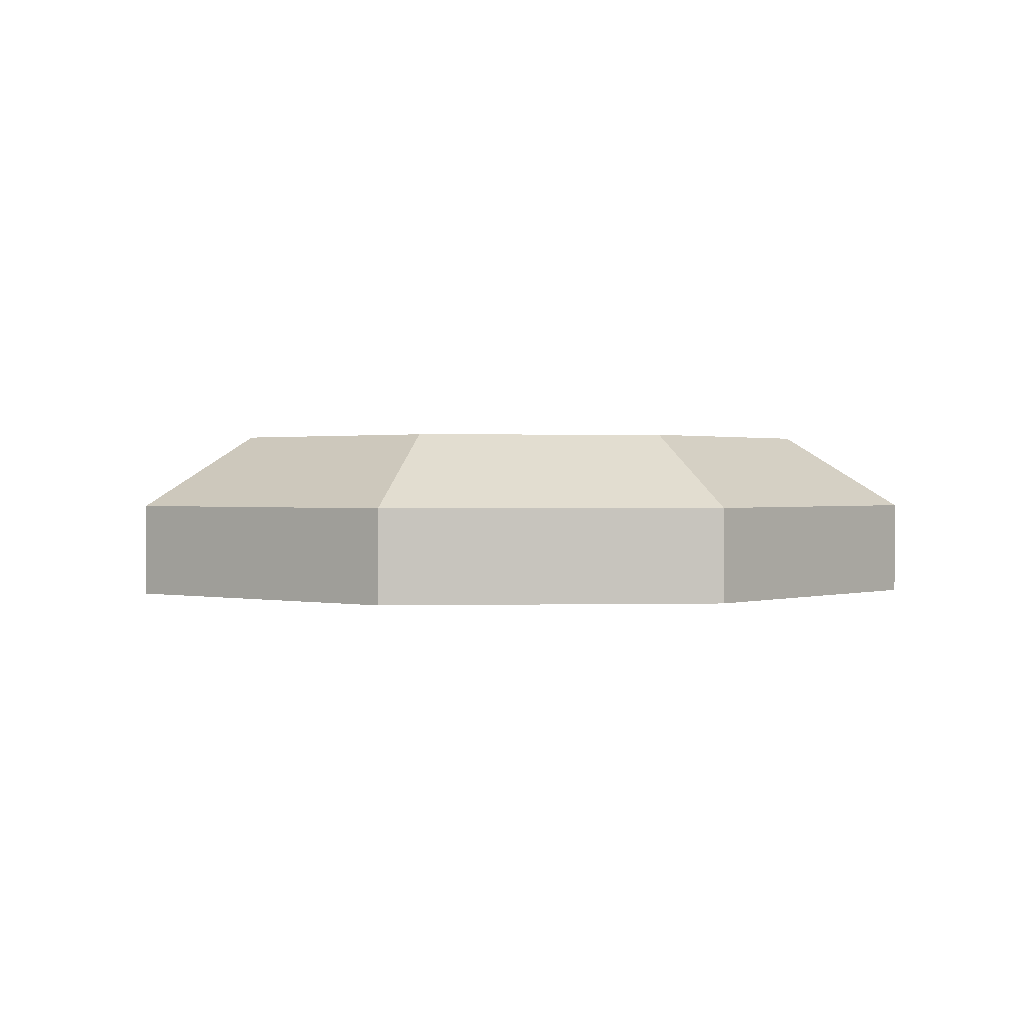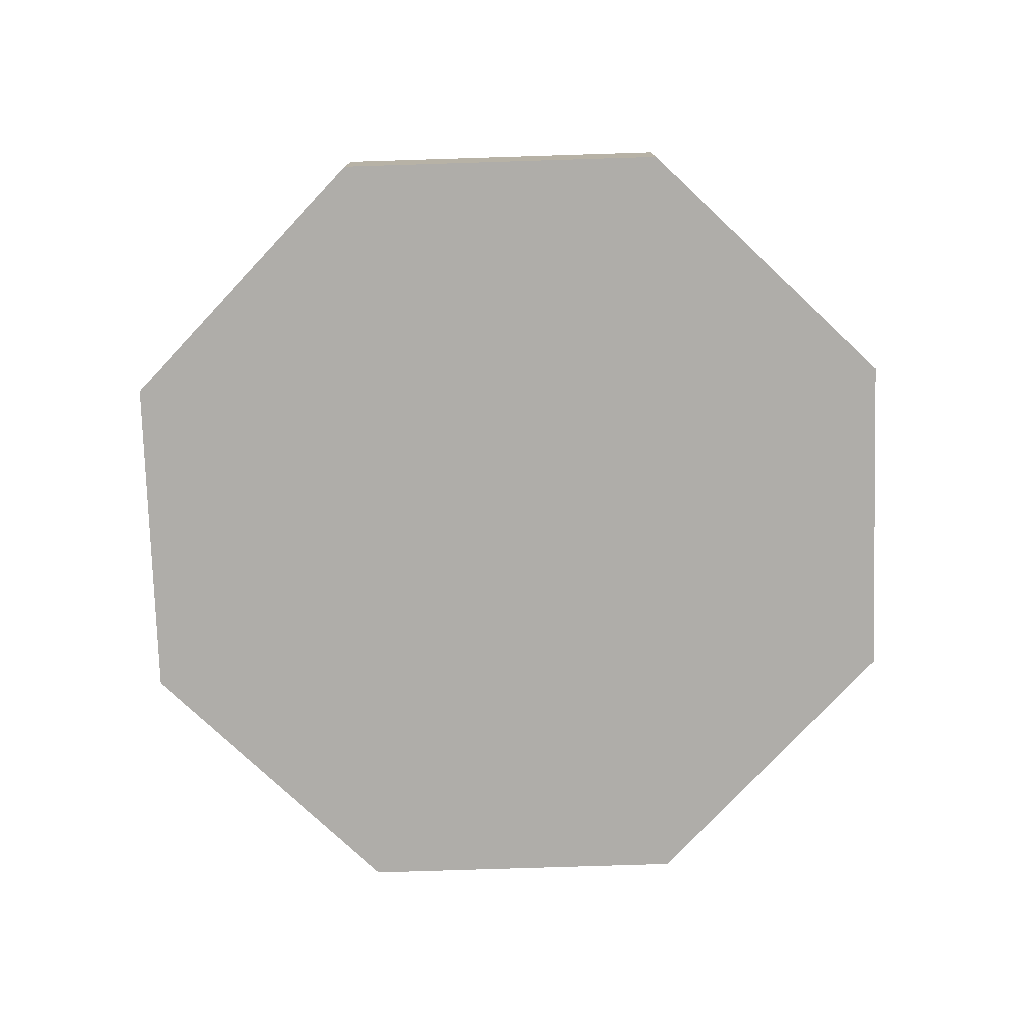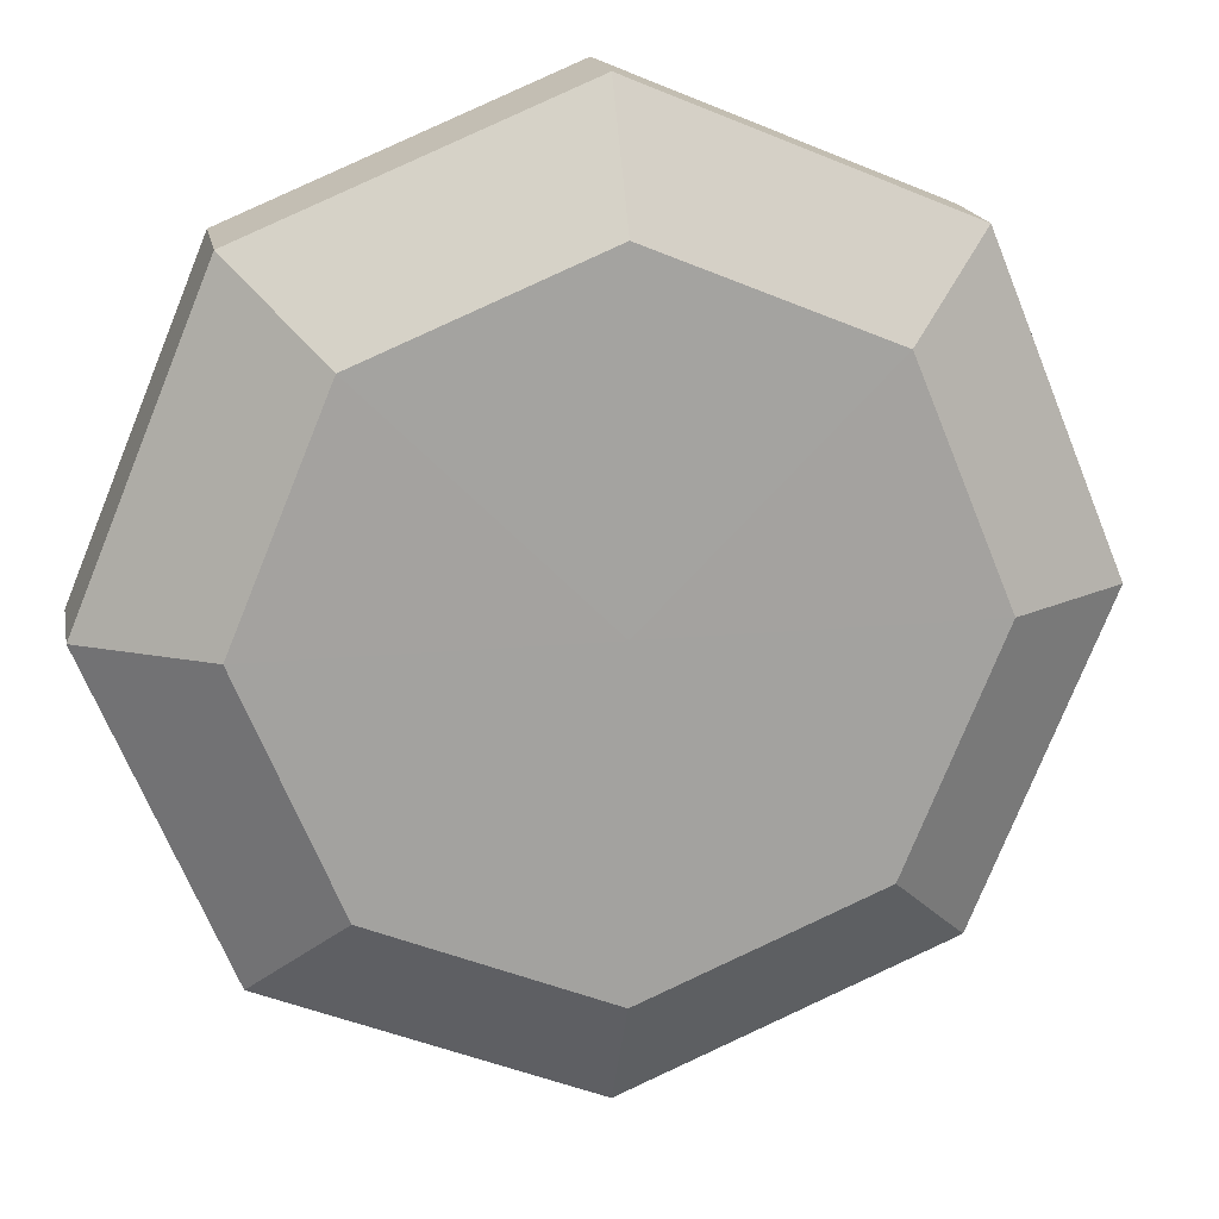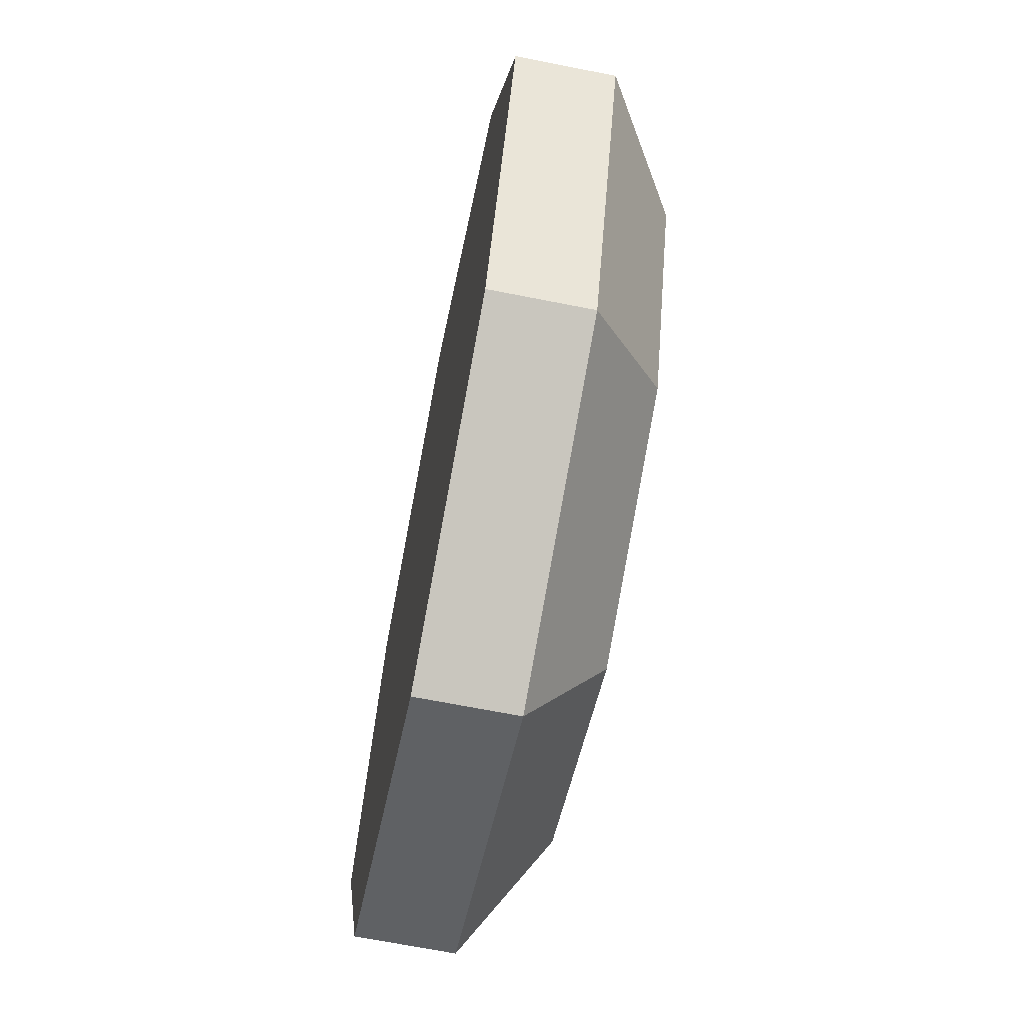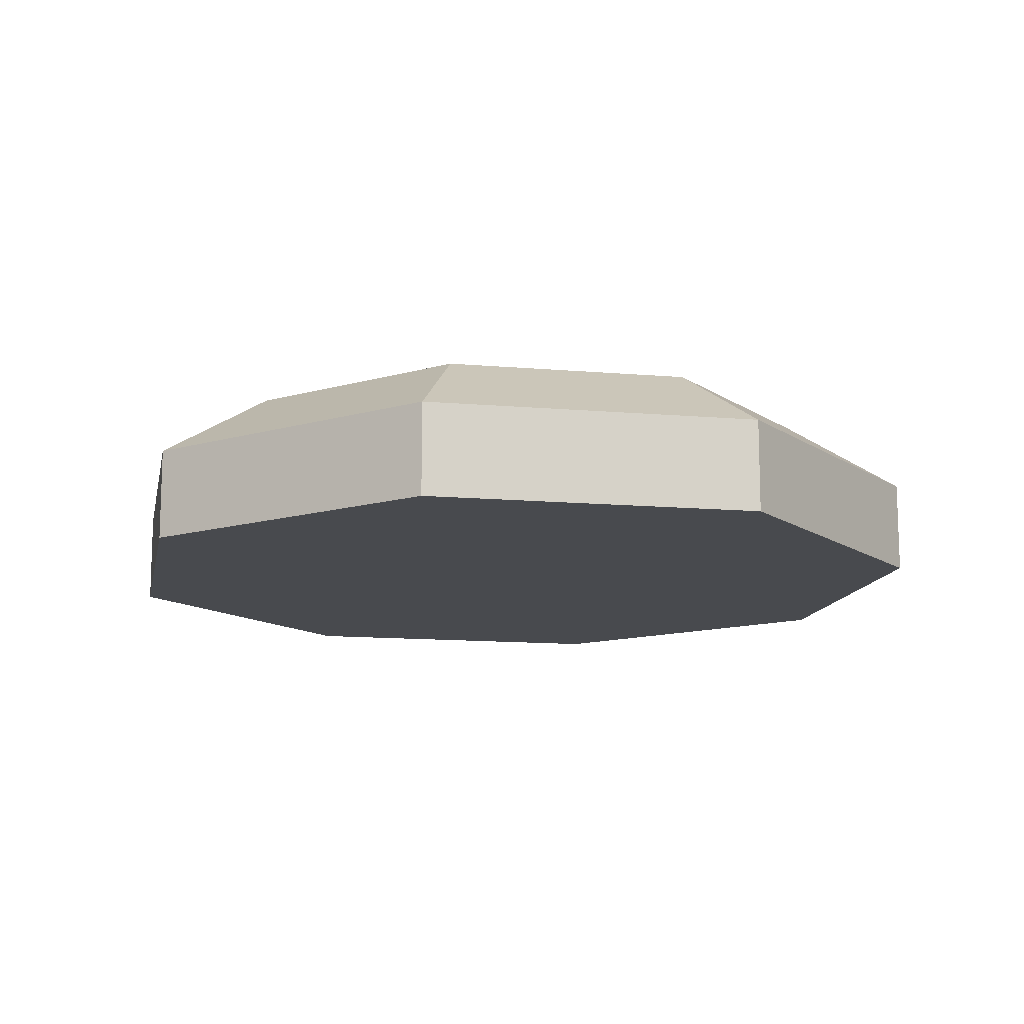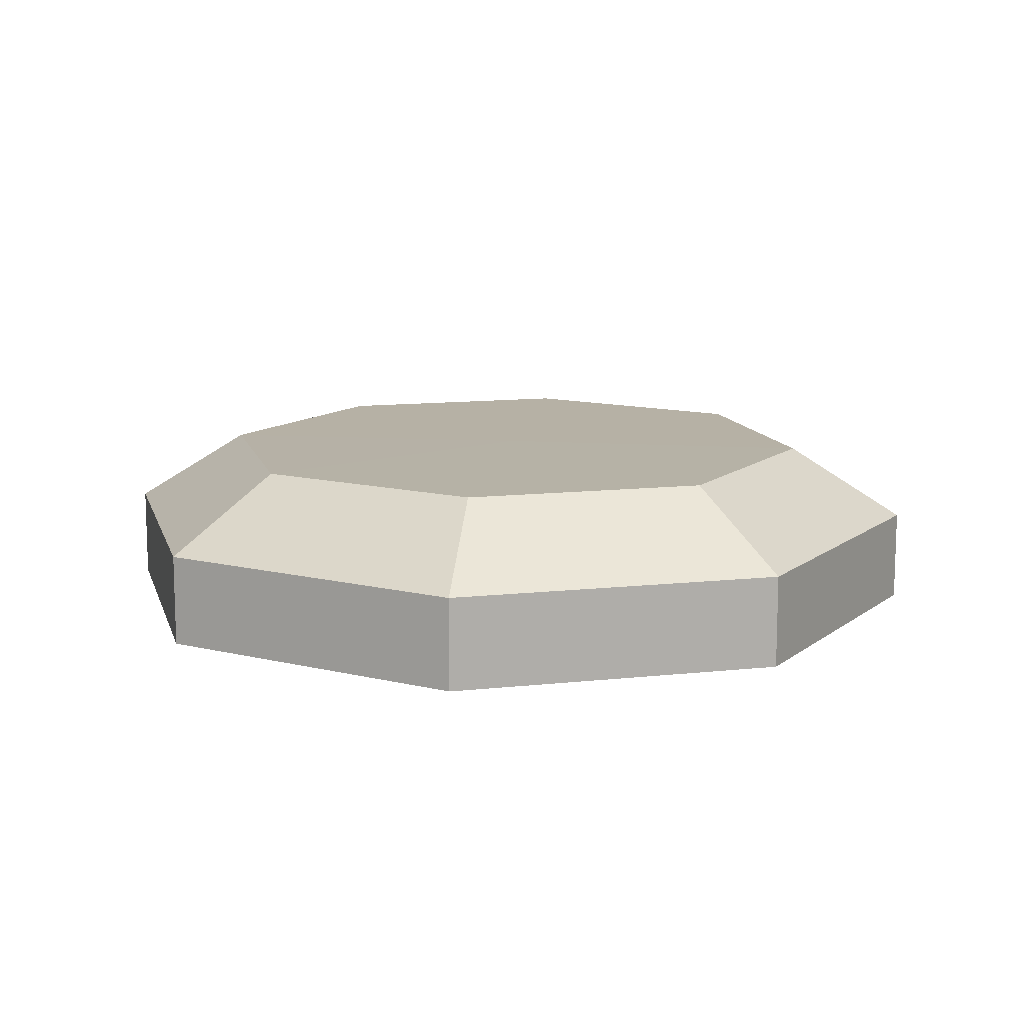
<metadata>
{"format":"obj","ext":"obj","renderer":"f3d","projection":"perspective","resolution":1024,"background":"white","views":[{"elev":0.8,"azim":107.0,"up":"+Y"},{"elev":-77.3,"azim":159.3,"up":"+Y"},{"elev":17.6,"azim":169.3,"up":"+Z"},{"elev":-68.0,"azim":78.8,"up":"+Z"},{"elev":-13.0,"azim":146.3,"up":"+Y"},{"elev":12.1,"azim":97.9,"up":"+Y"}]}
</metadata>
<code>
g COL_ButtonBody_V2
v -1.436 0.3717 0
v -1.016 0.3717 1.016
v -1.968 0.04177 0
v -1.392 0.04177 1.392
v -1.436 0.3717 0
v -0 0.3751 0
v -1.016 0.3717 1.016
v -1.016 0.3717 1.016
v -0 0.3717 1.436
v -0 0.04177 1.968
v -1.392 0.04177 1.392
v -1.016 0.3717 1.016
v -0 0.3751 0
v -0 0.3717 1.436
v -0 0.04177 1.968
v -0 0.3717 1.436
v 1.016 0.3717 1.016
v 1.392 0.04177 1.392
v -0 0.3717 1.436
v -0 0.3751 0
v 1.016 0.3717 1.016
v 1.436 0.3717 0
v 1.968 0.04177 0
v 1.016 0.3717 1.016
v 1.392 0.04177 1.392
v 1.016 0.3717 1.016
v -0 0.3751 0
v 1.436 0.3717 0
v 1.016 0.3717 -1.016
v 1.392 0.04177 -1.392
v 1.968 0.04177 0
v 1.436 0.3717 0
v 1.436 0.3717 0
v -0 0.3751 0
v 1.016 0.3717 -1.016
v -0 0.04177 -1.968
v 1.016 0.3717 -1.016
v -0 0.3717 -1.436
v 1.392 0.04177 -1.392
v 1.016 0.3717 -1.016
v -0 0.3751 0
v -0 0.3717 -1.436
v -0 0.04177 -1.968
v -1.016 0.3717 -1.016
v -1.392 0.04177 -1.392
v -0 0.3717 -1.436
v -0 0.3717 -1.436
v -0 0.3751 0
v -1.016 0.3717 -1.016
v -1.392 0.04177 -1.392
v -1.016 0.3717 -1.016
v -1.968 0.04177 0
v -1.436 0.3717 0
v -1.016 0.3717 -1.016
v -0 0.3751 0
v -1.436 0.3717 0
v -1.968 -0.375 0
v 1.392 -0.375 1.392
v 1.968 -0.375 0
v -0 -0.375 -1.968
v 1.392 -0.375 -1.392
v -1.392 -0.375 -1.392
v -0 -0.375 1.968
v -1.392 -0.375 1.392
v 1.392 0.04177 1.392
v 1.968 0.04177 0
v 1.392 -0.375 1.392
v 1.968 -0.375 0
v 1.968 0.04177 0
v 1.392 0.04177 -1.392
v 1.968 -0.375 0
v 1.392 -0.375 -1.392
v 1.392 0.04177 -1.392
v -0 0.04177 -1.968
v 1.392 -0.375 -1.392
v -0 -0.375 -1.968
v -1.392 0.04177 -1.392
v -1.968 0.04177 0
v -1.392 -0.375 -1.392
v -1.968 -0.375 0
v -0 0.04177 -1.968
v -1.392 0.04177 -1.392
v -0 -0.375 -1.968
v -1.392 -0.375 -1.392
v -0 0.04177 1.968
v 1.392 0.04177 1.392
v -0 -0.375 1.968
v 1.392 -0.375 1.392
v -1.392 0.04177 1.392
v -0 0.04177 1.968
v -1.392 -0.375 1.392
v -0 -0.375 1.968
v -1.968 0.04177 0
v -1.392 0.04177 1.392
v -1.968 -0.375 0
v -1.392 -0.375 1.392
g COL_ButtonBody_V2_0
f 3 2 1
f 4 2 3
f 7 6 5
f 10 9 8
f 10 8 11
f 14 13 12
f 17 16 15
f 18 17 15
f 21 20 19
f 24 23 22
f 24 25 23
f 28 27 26
f 31 30 29
f 32 31 29
f 35 34 33
f 38 37 36
f 37 39 36
f 42 41 40
f 45 44 43
f 44 46 43
f 49 48 47
f 52 51 50
f 52 53 51
f 56 55 54
f 59 58 57
f 59 57 60
f 61 59 60
f 60 57 62
f 58 63 57
f 57 63 64
f 67 66 65
f 67 68 66
f 71 70 69
f 71 72 70
f 75 74 73
f 75 76 74
f 79 78 77
f 79 80 78
f 83 82 81
f 83 84 82
f 87 86 85
f 87 88 86
f 91 90 89
f 91 92 90
f 95 94 93
f 95 96 94

</code>
